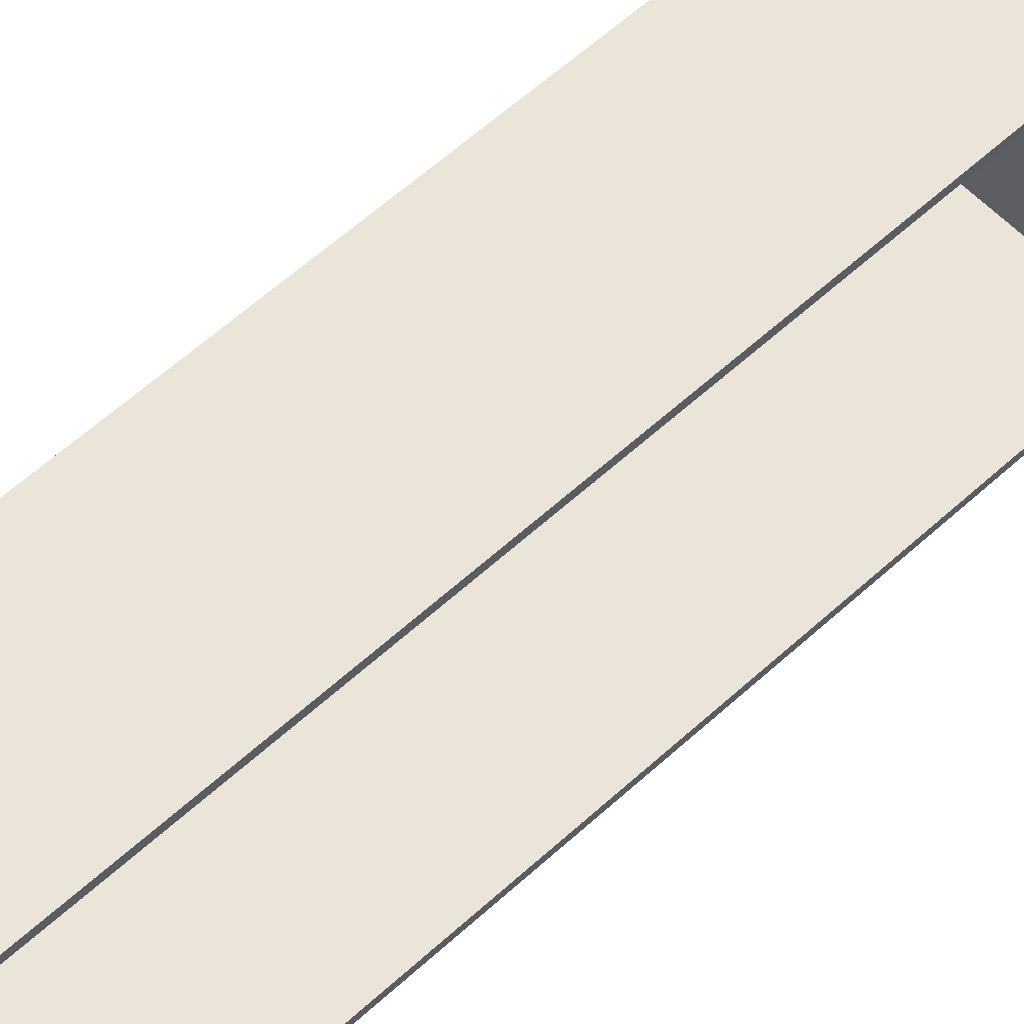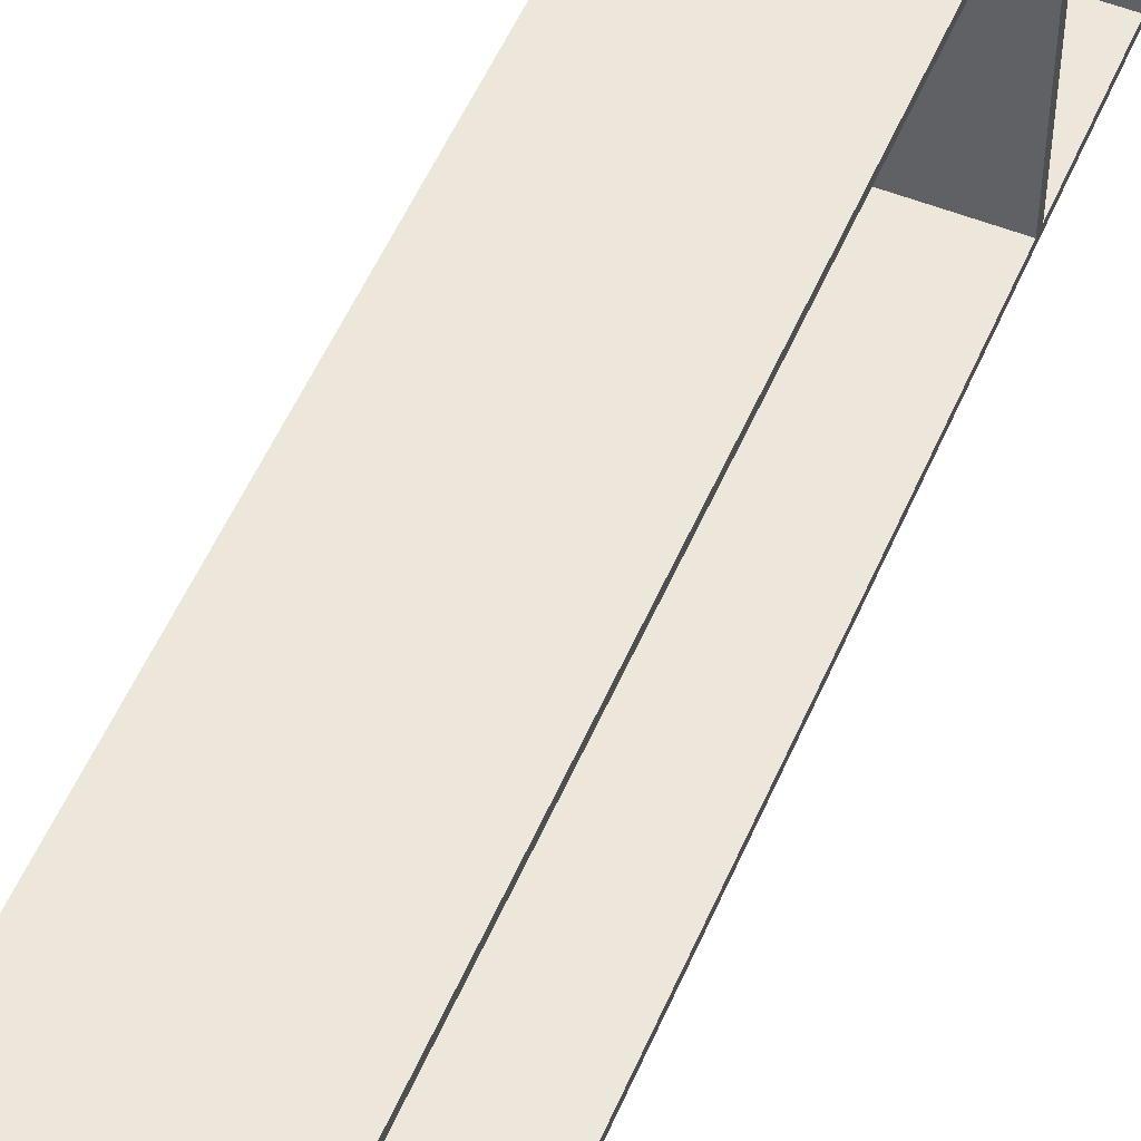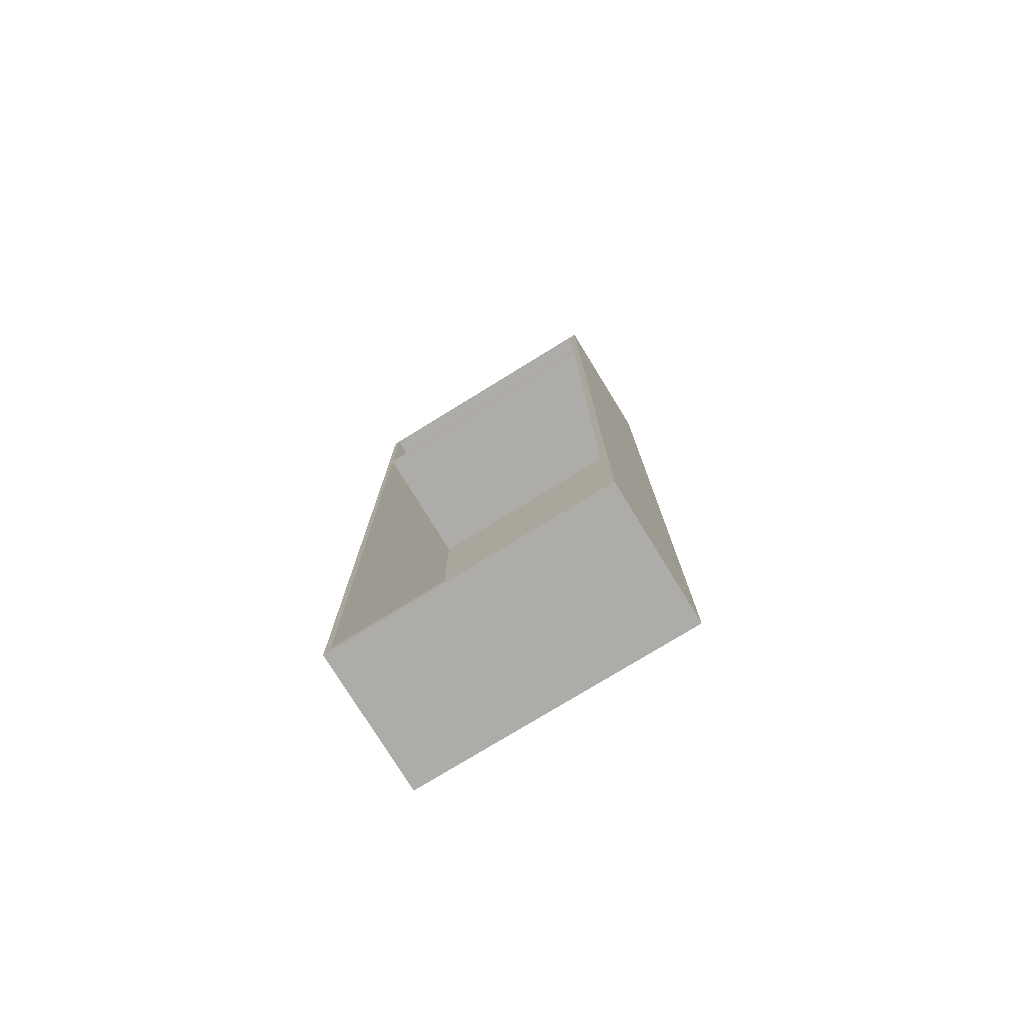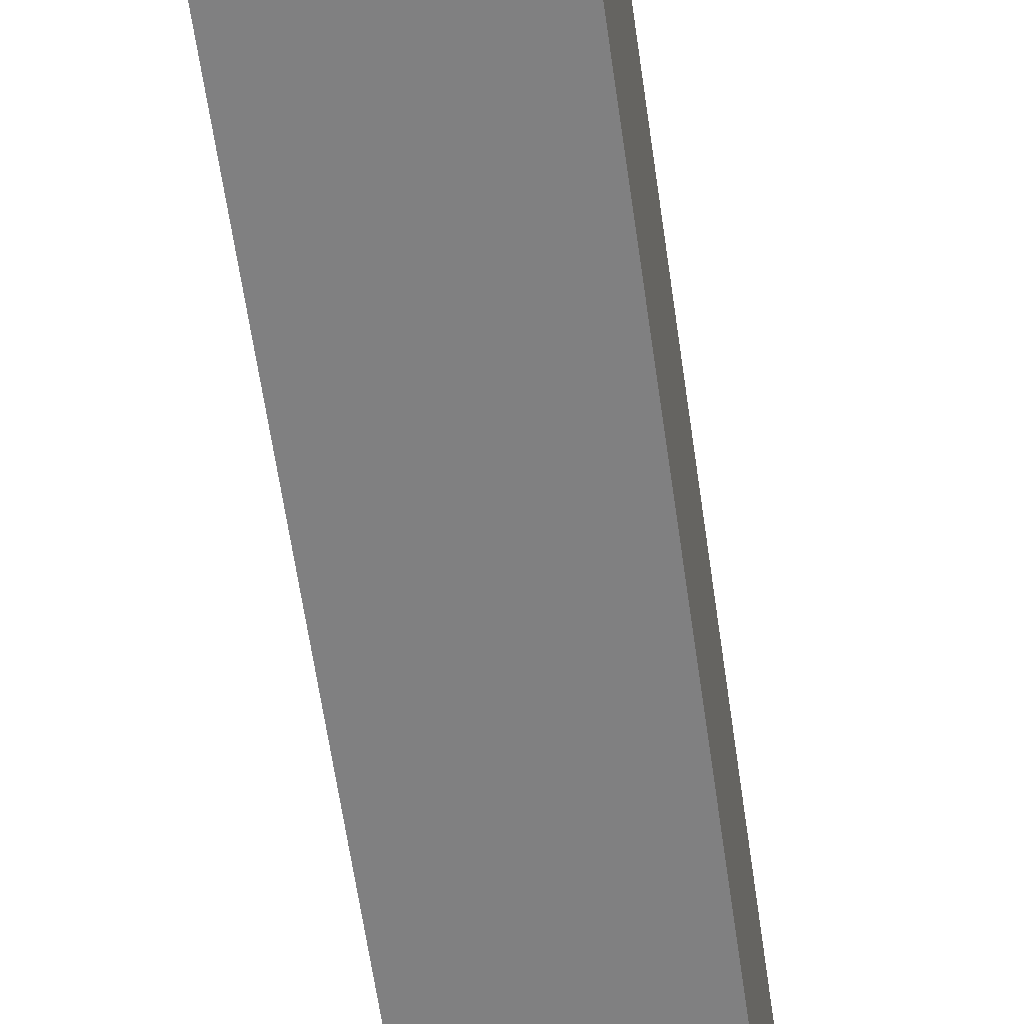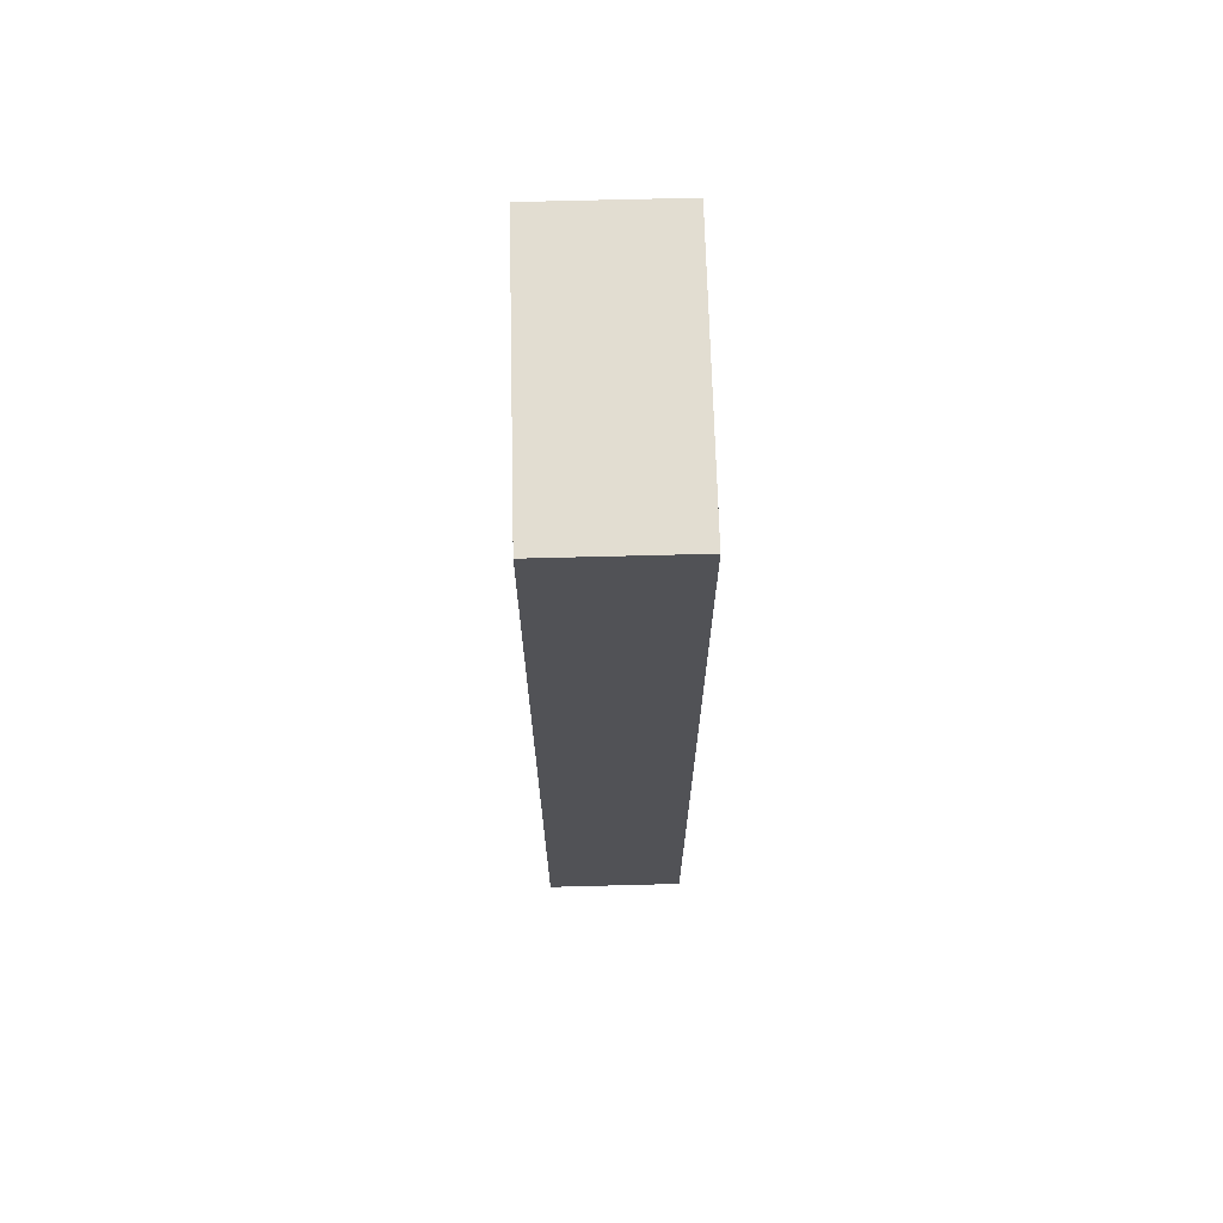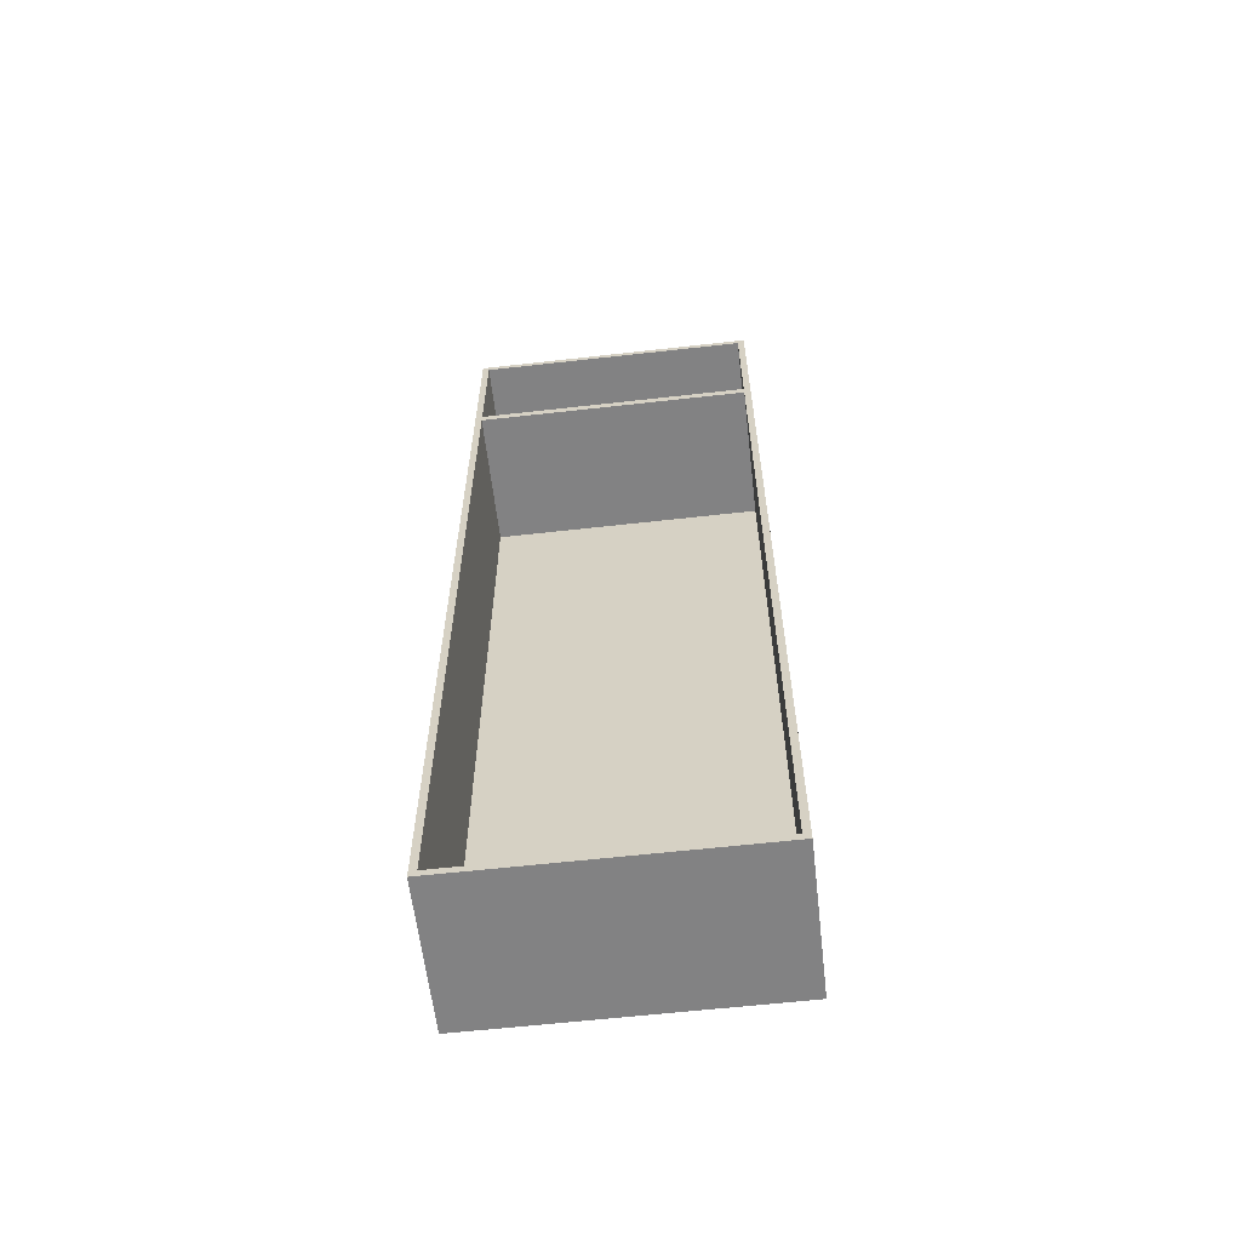
<metadata>
{"format":"obj","ext":"obj","renderer":"f3d","projection":"perspective","resolution":1024,"background":"white","views":[{"elev":58.8,"azim":-133.4,"up":"+Y"},{"elev":53.4,"azim":-157.1,"up":"+Y"},{"elev":-76.8,"azim":-58.4,"up":"+Z"},{"elev":-60.0,"azim":8.0,"up":"+Y"},{"elev":68.6,"azim":178.5,"up":"+Z"},{"elev":-60.9,"azim":-83.4,"up":"+Z"}]}
</metadata>
<code>
g cabinet-1a
v 1135 1885 1780
v 1135 1275 1780
v 830 1275 1780
v 830 1885 1780
v 1135 1275 1800
v 1135 1885 1800
v 830 1885 1800
v 830 1275 1800
v 830 1885 15
v 1135 1885 15
v 1135 1885 2085
v 830 1885 2085
v 1135 1275 15
v 1135 1275 2085
v 830 1275 15
v 830 1275 2085
v 830 1900 0
v 830 1260 0
v 830 1260 2100
v 830 1900 2100
v 1150 1900 2100
v 1150 1900 0
v 1150 1260 2100
v 1150 1260 0
f 1 2 4
f 4 2 3
f 5 6 8
f 8 6 7
f 1 4 10
f 10 4 9
f 7 6 12
f 12 6 11
f 2 1 13
f 13 1 10
f 6 5 11
f 11 5 14
f 3 2 15
f 15 2 13
f 5 8 14
f 14 8 16
f 12 20 7
f 7 20 4
f 7 4 8
f 8 4 3
f 8 3 19
f 19 3 18
f 18 3 15
f 18 15 9
f 20 12 19
f 19 12 16
f 19 16 8
f 18 9 17
f 17 9 4
f 17 4 20
f 15 13 9
f 9 13 10
f 20 21 17
f 17 21 22
f 19 23 20
f 20 23 21
f 12 11 16
f 16 11 14
f 24 22 23
f 23 22 21
f 18 24 19
f 19 24 23
f 17 22 18
f 18 22 24

</code>
